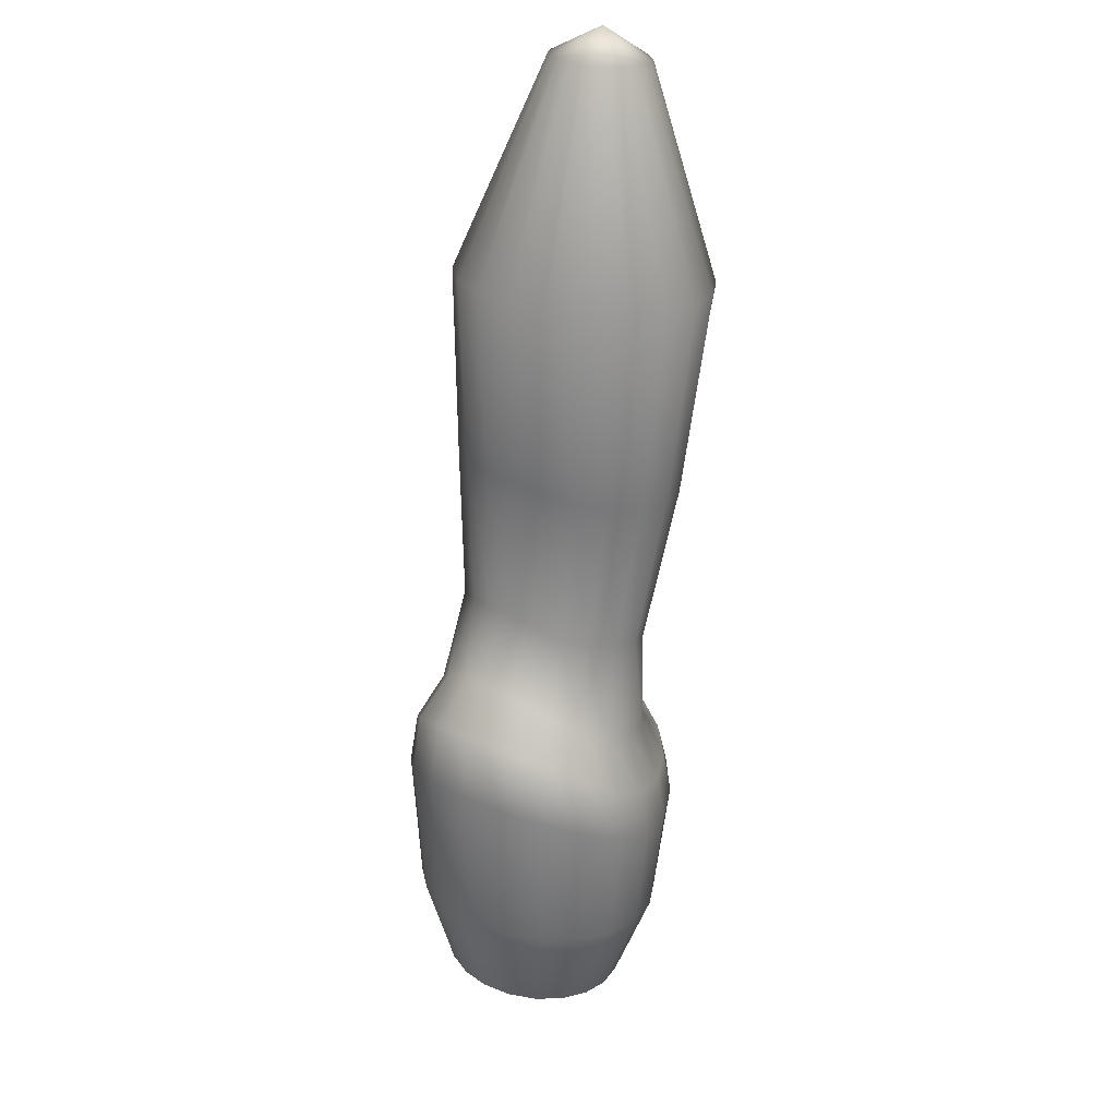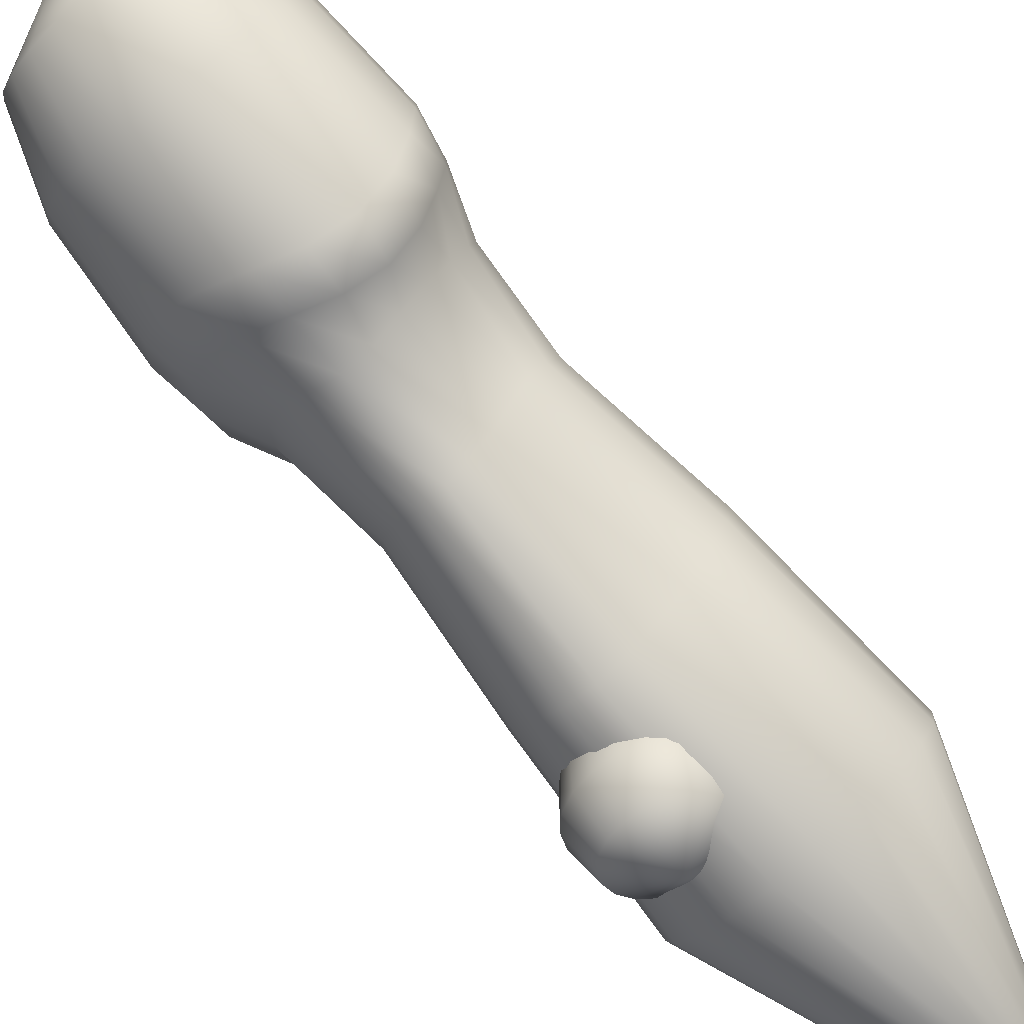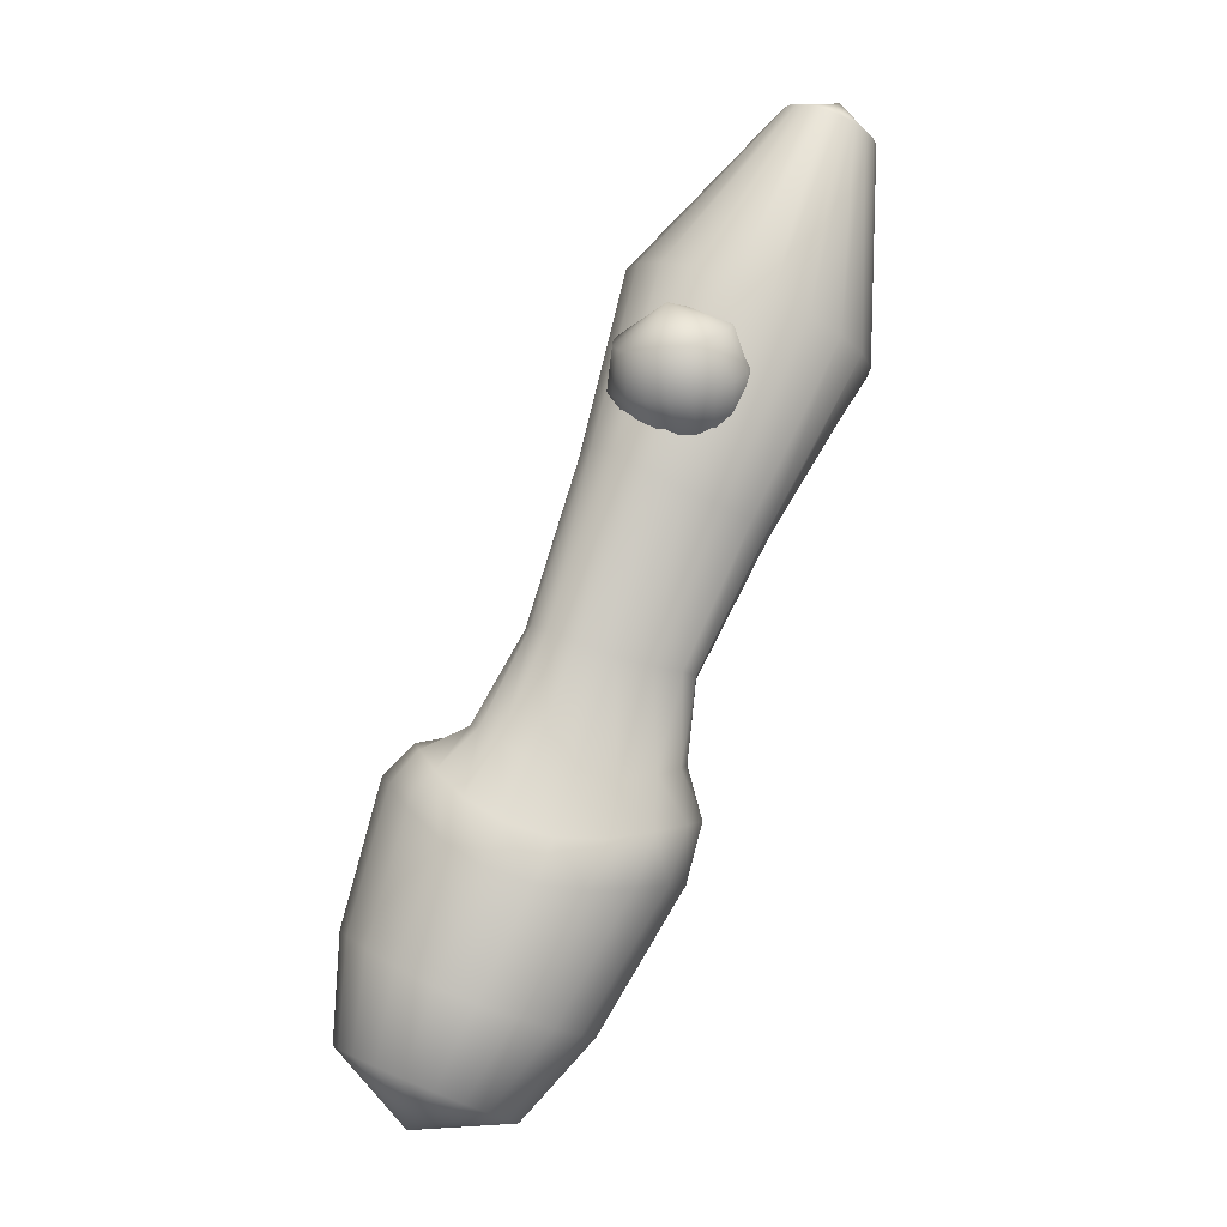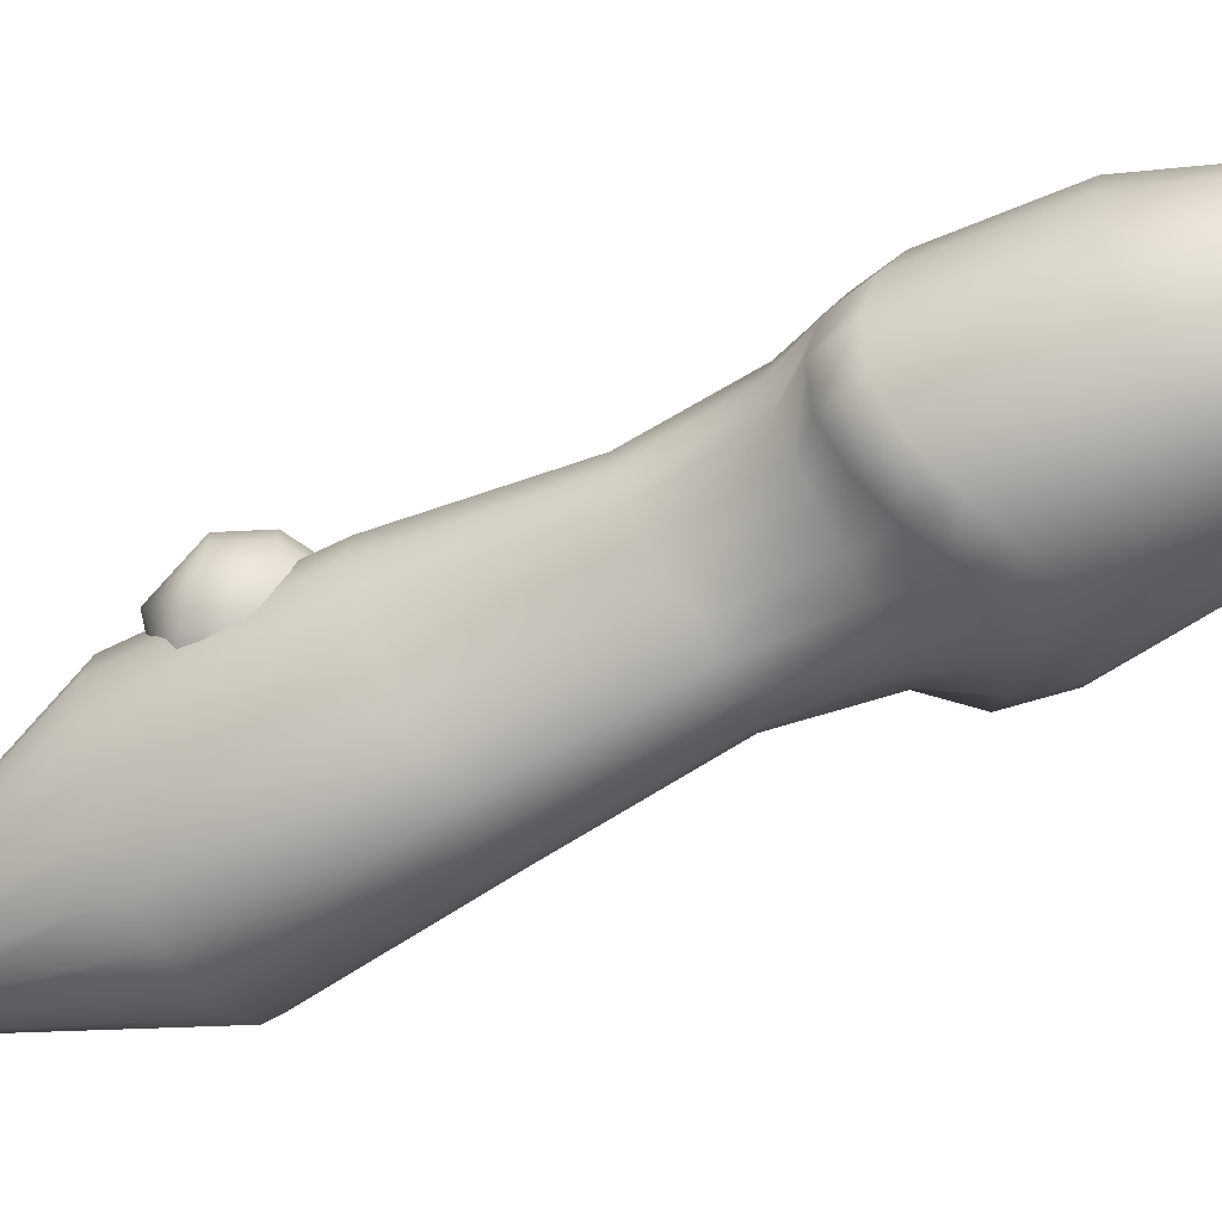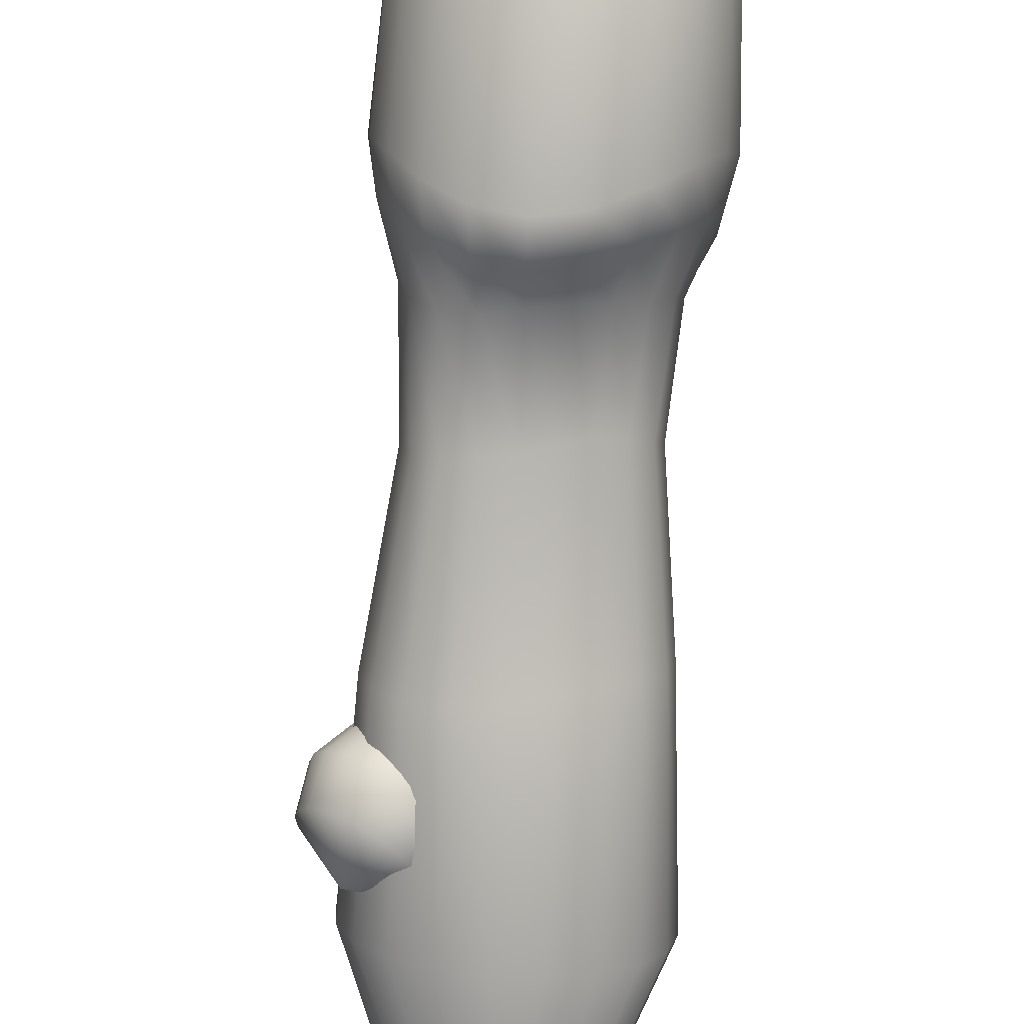
<metadata>
{"format":"obj","ext":"obj","renderer":"f3d","projection":"perspective","resolution":1024,"background":"white","views":[{"elev":-7.7,"azim":-147.3,"up":"+Y"},{"elev":58.6,"azim":156.5,"up":"+Z"},{"elev":16.1,"azim":85.9,"up":"+Y"},{"elev":64.2,"azim":-83.9,"up":"+Z"},{"elev":76.1,"azim":-154.2,"up":"+Z"}]}
</metadata>
<code>
g default
v 3.645 -9.62 4.11
v 3.815 -9.681 3.82
v 4.058 -9.684 3.58
v 4.351 -9.626 3.413
v 4.665 -9.515 3.337
v 4.97 -9.362 3.357
v 5.235 -9.18 3.473
v 5.436 -8.989 3.673
v 5.551 -8.806 3.937
v 5.569 -8.648 4.239
v 5.489 -8.532 4.55
v 5.319 -8.468 4.839
v 5.074 -8.463 5.077
v 4.781 -8.518 5.243
v 4.466 -8.629 5.319
v 4.161 -8.783 5.299
v 3.897 -8.966 5.184
v 3.698 -9.16 4.986
v 3.584 -9.346 4.723
v 3.565 -9.504 4.421
v 2.929 -8.844 3.546
v 3.146 -8.918 3.141
v 3.471 -8.917 2.808
v 3.873 -8.841 2.578
v 4.31 -8.698 2.474
v 4.736 -8.505 2.511
v 5.109 -8.286 2.685
v 5.391 -8.064 2.981
v 5.553 -7.855 3.365
v 5.579 -7.666 3.794
v 5.467 -7.505 4.223
v 5.228 -7.385 4.61
v 4.885 -7.328 4.921
v 4.475 -7.358 5.131
v 4.04 -7.484 5.225
v 3.625 -7.691 5.192
v 3.273 -7.951 5.033
v 3.014 -8.229 4.762
v 2.865 -8.487 4.4
v 2.835 -8.698 3.981
v 2.357 -7.708 2.844
v 2.513 -7.667 2.317
v 2.803 -7.552 1.88
v 3.217 -7.394 1.581
v 3.701 -7.208 1.451
v 4.188 -7.011 1.5
v 4.621 -6.831 1.73
v 4.954 -6.706 2.124
v 5.155 -6.622 2.634
v 5.201 -6.519 3.184
v 5.08 -6.358 3.7
v 4.8 -6.154 4.134
v 4.397 -5.963 4.456
v 3.926 -5.867 4.657
v 3.45 -5.949 4.744
v 3.036 -6.225 4.721
v 2.725 -6.638 4.58
v 2.504 -7.069 4.304
v 2.365 -7.415 3.896
v 2.313 -7.632 3.392
v 2.258 -7.174 2.594
v 2.367 -7.069 2.079
v 2.617 -6.908 1.674
v 2.999 -6.727 1.405
v 3.459 -6.544 1.274
v 3.933 -6.377 1.299
v 4.358 -6.249 1.504
v 4.684 -6.19 1.886
v 4.883 -6.18 2.399
v 4.937 -6.124 2.95
v 4.835 -5.979 3.456
v 4.583 -5.791 3.871
v 4.207 -5.621 4.166
v 3.763 -5.539 4.33
v 3.323 -5.623 4.385
v 2.946 -5.89 4.359
v 2.643 -6.262 4.241
v 2.418 -6.64 4
v 2.284 -6.952 3.623
v 2.238 -7.143 3.137
v 2.308 -6.513 2.482
v 2.46 -6.454 2.131
v 2.682 -6.321 1.844
v 2.957 -6.144 1.619
v 3.286 -5.969 1.479
v 3.643 -5.837 1.441
v 3.978 -5.752 1.541
v 4.25 -5.722 1.826
v 4.423 -5.71 2.258
v 4.477 -5.637 2.729
v 4.405 -5.48 3.151
v 4.214 -5.311 3.478
v 3.928 -5.247 3.686
v 3.601 -5.341 3.783
v 3.282 -5.534 3.807
v 2.97 -5.739 3.77
v 2.672 -5.94 3.671
v 2.429 -6.139 3.504
v 2.281 -6.327 3.243
v 2.247 -6.471 2.882
v 2.005 -5.457 2.143
v 2.238 -5.465 1.899
v 2.499 -5.39 1.675
v 2.725 -5.247 1.475
v 2.936 -5.111 1.344
v 3.188 -5.007 1.303
v 3.466 -4.882 1.337
v 3.713 -4.751 1.507
v 3.879 -4.633 1.839
v 3.932 -4.502 2.244
v 3.862 -4.354 2.63
v 3.685 -4.246 2.929
v 3.431 -4.274 3.102
v 3.147 -4.412 3.165
v 2.871 -4.581 3.167
v 2.624 -4.783 3.148
v 2.39 -4.987 3.084
v 2.148 -5.153 2.938
v 1.953 -5.279 2.714
v 1.896 -5.385 2.429
v 1.185 -3.993 1.389
v 1.443 -4.024 1.101
v 1.755 -3.967 0.8589
v 2.059 -3.847 0.6571
v 2.356 -3.712 0.5218
v 2.679 -3.575 0.4729
v 3.003 -3.407 0.5273
v 3.27 -3.213 0.7357
v 3.439 -3.01 1.085
v 3.488 -2.803 1.494
v 3.407 -2.601 1.887
v 3.204 -2.457 2.209
v 2.9 -2.447 2.42
v 2.531 -2.572 2.51
v 2.147 -2.764 2.524
v 1.791 -2.997 2.503
v 1.484 -3.254 2.44
v 1.228 -3.494 2.297
v 1.065 -3.701 2.055
v 1.05 -3.877 1.729
v 0.166 -2.086 0.2579
v 0.4002 -2.179 -0.1335
v 0.7355 -2.195 -0.4531
v 1.142 -2.132 -0.6718
v 1.58 -1.997 -0.77
v 2.005 -1.806 -0.7368
v 2.373 -1.577 -0.5717
v 2.65 -1.332 -0.2894
v 2.81 -1.092 0.07954
v 2.837 -0.8775 0.495
v 2.73 -0.71 0.9166
v 2.495 -0.6089 1.306
v 2.156 -0.5883 1.624
v 1.747 -0.6513 1.84
v 1.309 -0.7884 1.933
v 0.8817 -0.9829 1.896
v 0.5092 -1.215 1.732
v 0.2305 -1.464 1.458
v 0.0741 -1.708 1.097
v 0.05329 -1.923 0.683
v 0.1029 0.4187 -0.5581
v 0.1937 0.3822 -0.7088
v 0.3241 0.375 -0.8322
v 0.4811 0.3979 -0.9164
v 0.6495 0.4486 -0.9531
v 0.8128 0.5221 -0.9387
v 0.955 0.6113 -0.8746
v 1.062 0.7074 -0.767
v 1.124 0.801 -0.6266
v 1.134 0.883 -0.4671
v 1.091 0.9453 -0.304
v 1.001 0.9818 -0.1533
v 0.8703 0.989 -0.02986
v 0.7132 0.9661 0.05433
v 0.5448 0.9154 0.09101
v 0.3815 0.8419 0.07659
v 0.2393 0.7527 0.01248
v 0.1322 0.6566 -0.09504
v 0.07053 0.563 -0.2355
v 0.06044 0.481 -0.395
v 4.74 -9.52 4.546
v 0.4833 0.9616 -0.5675
v 2.852 -2.492 1.208
v 2.815 -2.475 1.14
v 2.758 -2.459 1.088
v 2.687 -2.446 1.055
v 2.61 -2.437 1.046
v 2.532 -2.433 1.062
v 2.463 -2.434 1.099
v 2.408 -2.441 1.156
v 2.374 -2.452 1.227
v 2.364 -2.467 1.303
v 2.378 -2.484 1.379
v 2.415 -2.501 1.447
v 2.472 -2.517 1.499
v 2.543 -2.53 1.532
v 2.62 -2.539 1.541
v 2.698 -2.543 1.526
v 2.767 -2.542 1.488
v 2.822 -2.535 1.431
v 2.856 -2.524 1.36
v 2.866 -2.509 1.284
v 3.263 -2.209 1.128
v 3.166 -2.164 0.9515
v 3.017 -2.122 0.8141
v 2.831 -2.088 0.7294
v 2.627 -2.065 0.7058
v 2.424 -2.054 0.7455
v 2.243 -2.058 0.8446
v 2.101 -2.075 0.9935
v 2.011 -2.105 1.178
v 1.983 -2.144 1.379
v 2.02 -2.188 1.578
v 2.118 -2.233 1.754
v 2.266 -2.274 1.892
v 2.452 -2.309 1.976
v 2.656 -2.332 2
v 2.859 -2.343 1.96
v 3.04 -2.339 1.861
v 3.182 -2.322 1.712
v 3.272 -2.292 1.528
v 3.3 -2.253 1.327
v 3.453 -1.743 1.171
v 3.332 -1.688 0.9527
v 3.148 -1.636 0.7829
v 2.919 -1.593 0.6782
v 2.667 -1.564 0.649
v 2.416 -1.552 0.6981
v 2.192 -1.556 0.8207
v 2.016 -1.578 1.005
v 1.905 -1.614 1.232
v 1.871 -1.662 1.481
v 1.916 -1.716 1.727
v 2.037 -1.772 1.945
v 2.221 -1.824 2.115
v 2.45 -1.866 2.219
v 2.702 -1.895 2.249
v 2.953 -1.908 2.2
v 3.177 -1.904 2.077
v 3.353 -1.882 1.893
v 3.464 -1.846 1.665
v 3.498 -1.798 1.417
v 3.349 -1.272 1.32
v 3.251 -1.227 1.143
v 3.103 -1.185 1.006
v 2.917 -1.151 0.9214
v 2.713 -1.127 0.8978
v 2.51 -1.117 0.9375
v 2.329 -1.121 1.037
v 2.186 -1.138 1.186
v 2.097 -1.168 1.37
v 2.069 -1.206 1.571
v 2.106 -1.25 1.77
v 2.203 -1.296 1.946
v 2.352 -1.337 2.084
v 2.538 -1.372 2.168
v 2.742 -1.395 2.192
v 2.944 -1.406 2.152
v 3.126 -1.402 2.053
v 3.268 -1.385 1.904
v 3.358 -1.355 1.72
v 3.386 -1.316 1.519
v 2.611 -2.527 1.286
v 2.757 -0.9328 1.612
g Boss_LeftUpperarm pasted__group46 group47
f 1 21 22 2
f 2 22 23 3
f 3 23 24 4
f 4 24 25 5
f 5 25 26 6
f 6 26 27 7
f 7 27 28 8
f 8 28 29 9
f 9 29 30 10
f 10 30 31 11
f 11 31 32 12
f 12 32 33 13
f 13 33 34 14
f 14 34 35 15
f 15 35 36 16
f 16 36 37 17
f 17 37 38 18
f 18 38 39 19
f 19 39 40 20
f 20 40 21 1
f 21 41 42 22
f 22 42 43 23
f 23 43 44 24
f 24 44 45 25
f 25 45 46 26
f 26 46 47 27
f 27 47 48 28
f 28 48 49 29
f 29 49 50 30
f 30 50 51 31
f 31 51 52 32
f 32 52 53 33
f 33 53 54 34
f 34 54 55 35
f 35 55 56 36
f 36 56 57 37
f 37 57 58 38
f 38 58 59 39
f 39 59 60 40
f 40 60 41 21
f 41 61 62 42
f 42 62 63 43
f 43 63 64 44
f 44 64 65 45
f 45 65 66 46
f 46 66 67 47
f 47 67 68 48
f 48 68 69 49
f 49 69 70 50
f 50 70 71 51
f 51 71 72 52
f 52 72 73 53
f 53 73 74 54
f 54 74 75 55
f 55 75 76 56
f 56 76 77 57
f 57 77 78 58
f 58 78 79 59
f 59 79 80 60
f 60 80 61 41
f 61 81 82 62
f 62 82 83 63
f 63 83 84 64
f 64 84 85 65
f 65 85 86 66
f 66 86 87 67
f 67 87 88 68
f 68 88 89 69
f 69 89 90 70
f 70 90 91 71
f 71 91 92 72
f 72 92 93 73
f 73 93 94 74
f 74 94 95 75
f 75 95 96 76
f 76 96 97 77
f 77 97 98 78
f 78 98 99 79
f 79 99 100 80
f 80 100 81 61
f 81 101 102 82
f 82 102 103 83
f 83 103 104 84
f 84 104 105 85
f 85 105 106 86
f 86 106 107 87
f 87 107 108 88
f 88 108 109 89
f 89 109 110 90
f 90 110 111 91
f 91 111 112 92
f 92 112 113 93
f 93 113 114 94
f 94 114 115 95
f 95 115 116 96
f 96 116 117 97
f 97 117 118 98
f 98 118 119 99
f 99 119 120 100
f 100 120 101 81
f 101 121 122 102
f 102 122 123 103
f 103 123 124 104
f 104 124 125 105
f 105 125 126 106
f 106 126 127 107
f 107 127 128 108
f 108 128 129 109
f 109 129 130 110
f 110 130 131 111
f 111 131 132 112
f 112 132 133 113
f 113 133 134 114
f 114 134 135 115
f 115 135 136 116
f 116 136 137 117
f 117 137 138 118
f 118 138 139 119
f 119 139 140 120
f 120 140 121 101
f 121 141 142 122
f 122 142 143 123
f 123 143 144 124
f 124 144 145 125
f 125 145 146 126
f 126 146 147 127
f 127 147 148 128
f 128 148 149 129
f 129 149 150 130
f 130 150 151 131
f 131 151 152 132
f 132 152 153 133
f 133 153 154 134
f 134 154 155 135
f 135 155 156 136
f 136 156 157 137
f 137 157 158 138
f 138 158 159 139
f 139 159 160 140
f 140 160 141 121
f 141 161 162 142
f 142 162 163 143
f 143 163 164 144
f 144 164 165 145
f 145 165 166 146
f 146 166 167 147
f 147 167 168 148
f 148 168 169 149
f 149 169 170 150
f 150 170 171 151
f 151 171 172 152
f 152 172 173 153
f 153 173 174 154
f 154 174 175 155
f 155 175 176 156
f 156 176 177 157
f 157 177 178 158
f 158 178 179 159
f 159 179 180 160
f 160 180 161 141
f 2 181 1
f 3 181 2
f 4 181 3
f 5 181 4
f 6 181 5
f 7 181 6
f 8 181 7
f 9 181 8
f 10 181 9
f 11 181 10
f 12 181 11
f 13 181 12
f 14 181 13
f 15 181 14
f 16 181 15
f 17 181 16
f 18 181 17
f 19 181 18
f 20 181 19
f 1 181 20
f 161 182 162
f 162 182 163
f 163 182 164
f 164 182 165
f 165 182 166
f 166 182 167
f 167 182 168
f 168 182 169
f 169 182 170
f 170 182 171
f 171 182 172
f 172 182 173
f 173 182 174
f 174 182 175
f 175 182 176
f 176 182 177
f 177 182 178
f 178 182 179
f 179 182 180
f 180 182 161
f 183 184 204 203
f 184 185 205 204
f 185 186 206 205
f 186 187 207 206
f 187 188 208 207
f 188 189 209 208
f 189 190 210 209
f 190 191 211 210
f 191 192 212 211
f 192 193 213 212
f 193 194 214 213
f 194 195 215 214
f 195 196 216 215
f 196 197 217 216
f 197 198 218 217
f 198 199 219 218
f 199 200 220 219
f 200 201 221 220
f 201 202 222 221
f 202 183 203 222
f 203 204 224 223
f 204 205 225 224
f 205 206 226 225
f 206 207 227 226
f 207 208 228 227
f 208 209 229 228
f 209 210 230 229
f 210 211 231 230
f 211 212 232 231
f 212 213 233 232
f 213 214 234 233
f 214 215 235 234
f 215 216 236 235
f 216 217 237 236
f 217 218 238 237
f 218 219 239 238
f 219 220 240 239
f 220 221 241 240
f 221 222 242 241
f 222 203 223 242
f 223 224 244 243
f 224 225 245 244
f 225 226 246 245
f 226 227 247 246
f 227 228 248 247
f 228 229 249 248
f 229 230 250 249
f 230 231 251 250
f 231 232 252 251
f 232 233 253 252
f 233 234 254 253
f 234 235 255 254
f 235 236 256 255
f 236 237 257 256
f 237 238 258 257
f 238 239 259 258
f 239 240 260 259
f 240 241 261 260
f 241 242 262 261
f 242 223 243 262
f 184 183 263
f 185 184 263
f 186 185 263
f 187 186 263
f 188 187 263
f 189 188 263
f 190 189 263
f 191 190 263
f 192 191 263
f 193 192 263
f 194 193 263
f 195 194 263
f 196 195 263
f 197 196 263
f 198 197 263
f 199 198 263
f 200 199 263
f 201 200 263
f 202 201 263
f 183 202 263
f 243 244 264
f 244 245 264
f 245 246 264
f 246 247 264
f 247 248 264
f 248 249 264
f 249 250 264
f 250 251 264
f 251 252 264
f 252 253 264
f 253 254 264
f 254 255 264
f 255 256 264
f 256 257 264
f 257 258 264
f 258 259 264
f 259 260 264
f 260 261 264
f 261 262 264
f 262 243 264

</code>
